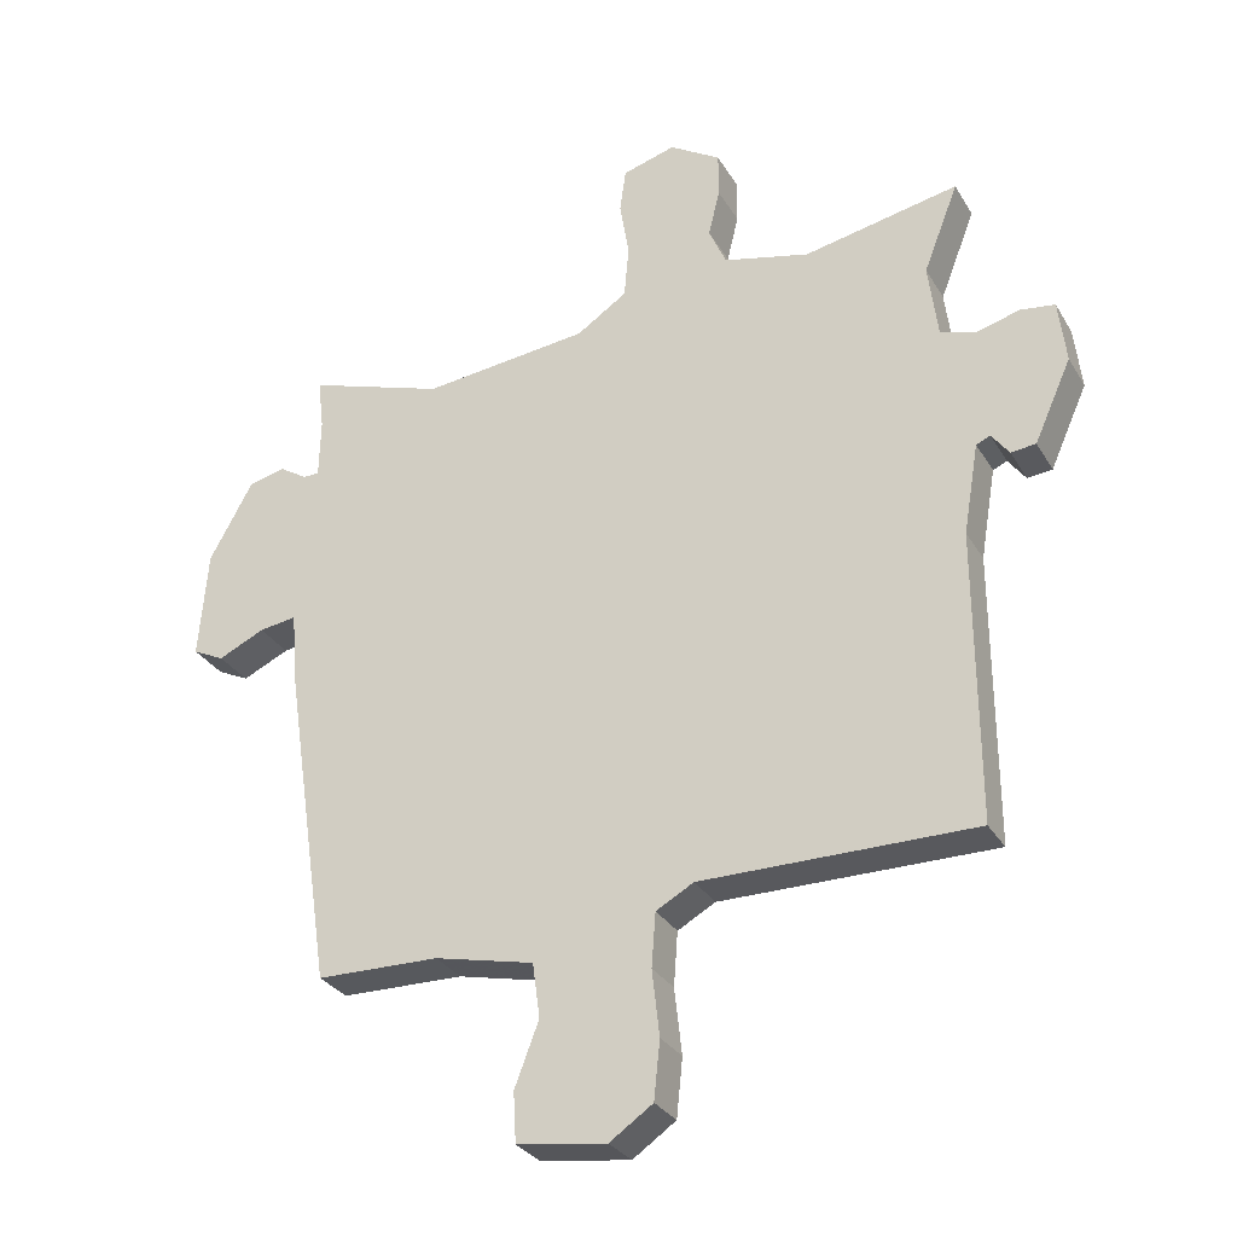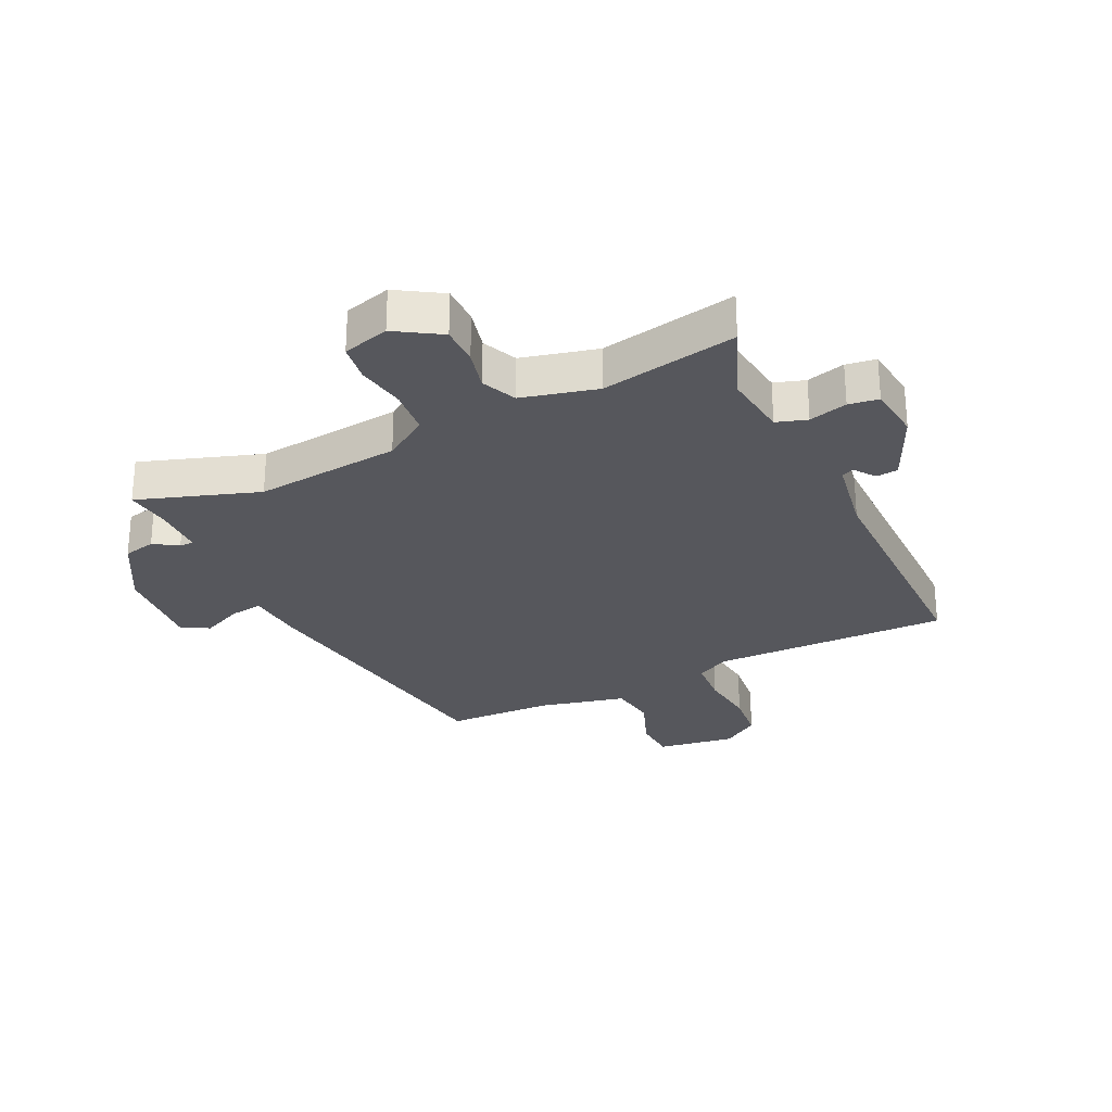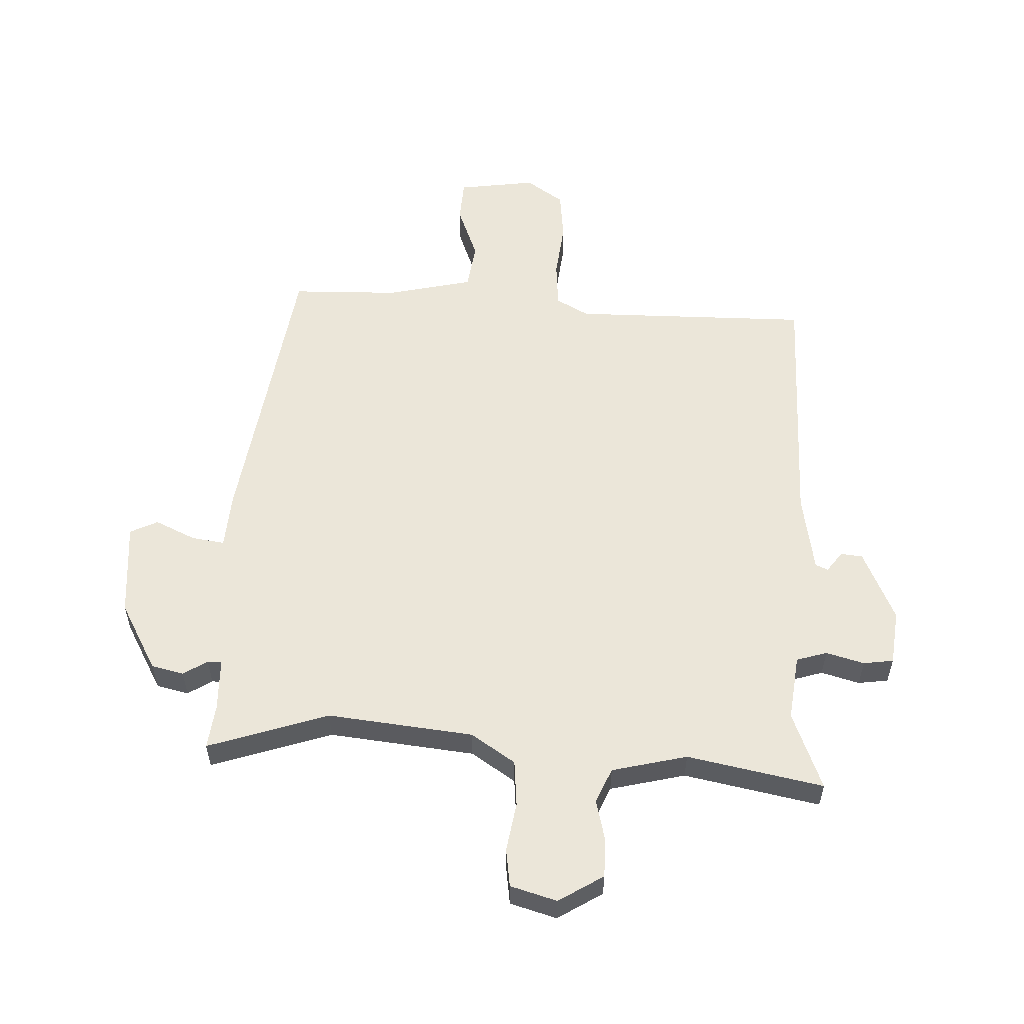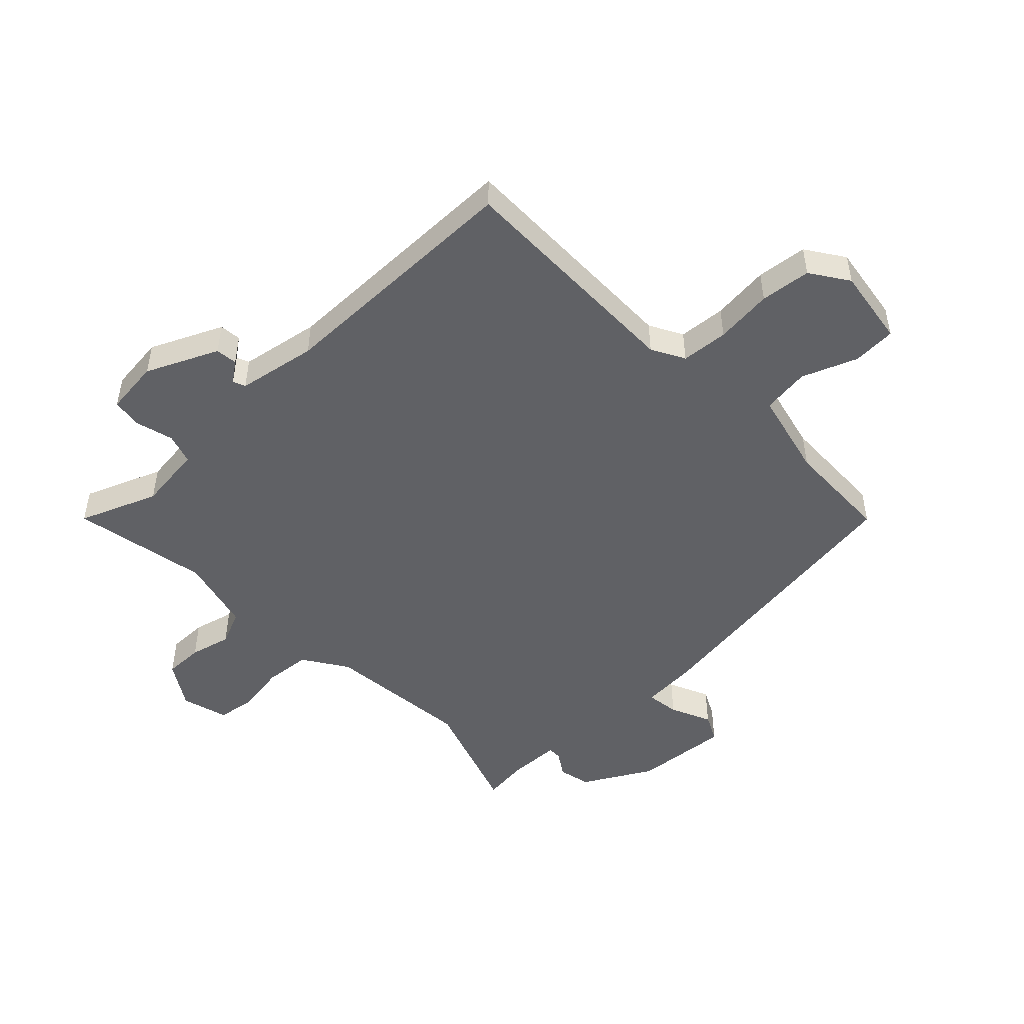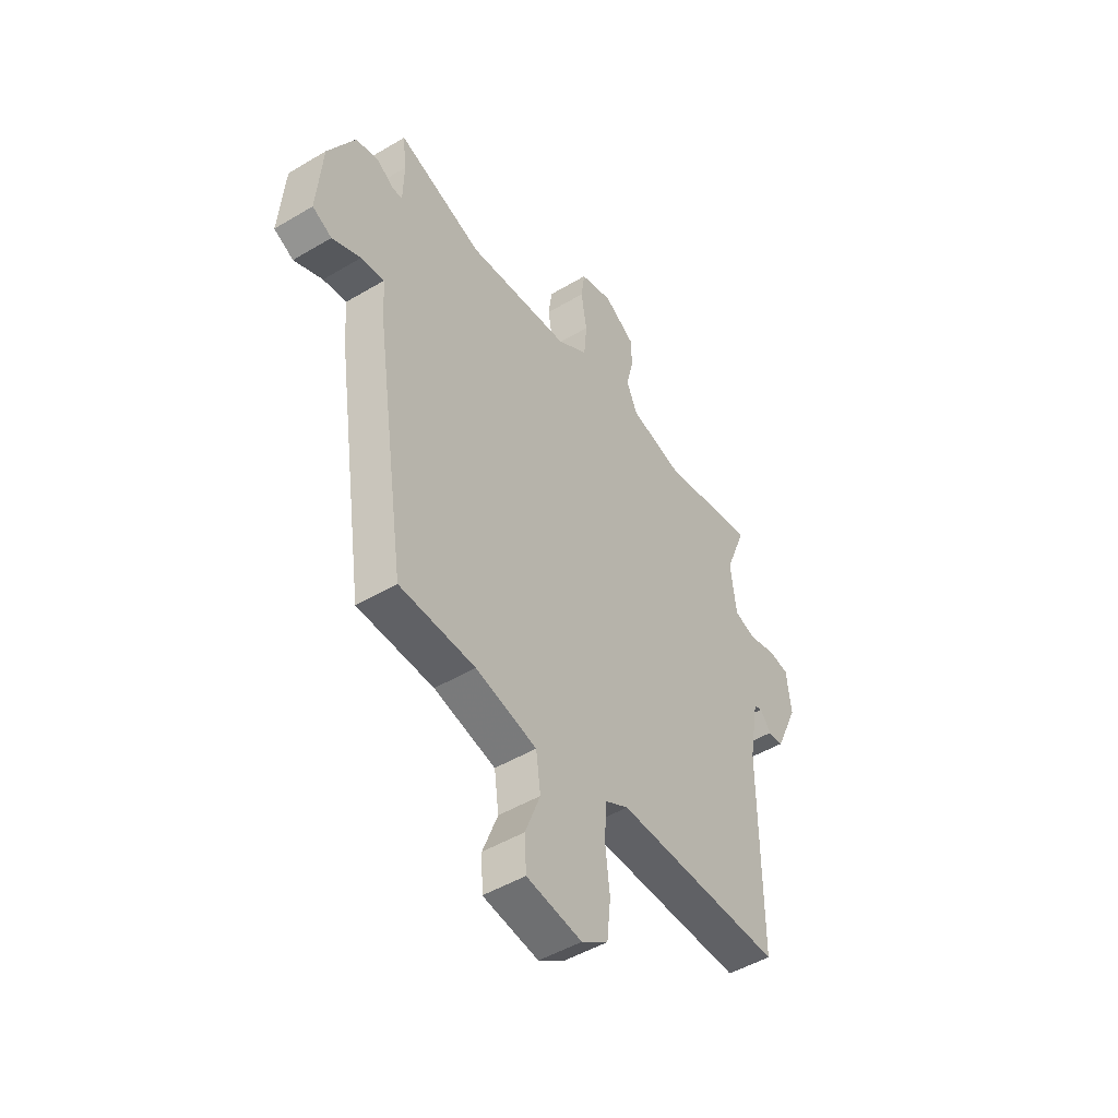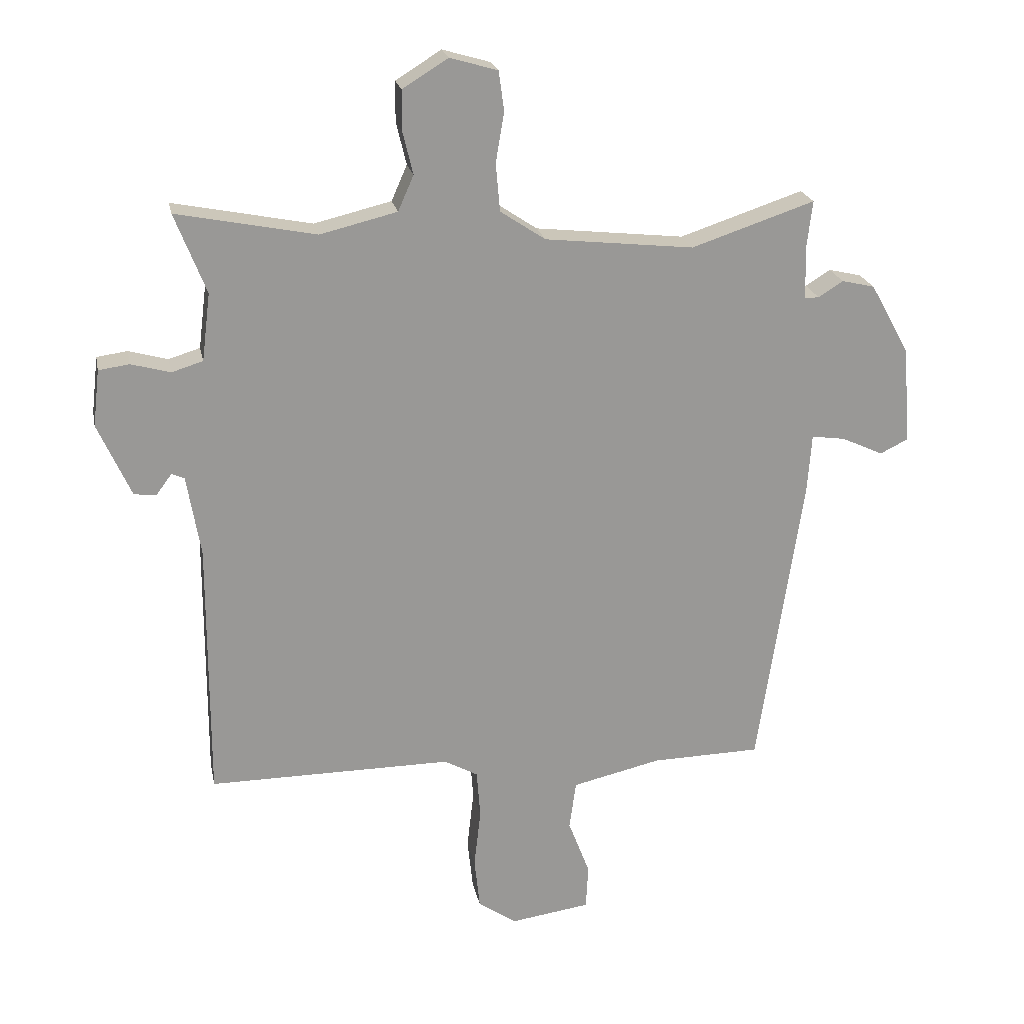
<metadata>
{"format":"obj","ext":"obj","renderer":"f3d","projection":"perspective","resolution":1024,"background":"white","views":[{"elev":-30.0,"azim":25.5,"up":"+Z"},{"elev":-27.5,"azim":25.4,"up":"+Y"},{"elev":56.0,"azim":2.4,"up":"+Y"},{"elev":-49.0,"azim":133.5,"up":"+Y"},{"elev":-48.3,"azim":-56.3,"up":"+Z"},{"elev":21.7,"azim":168.8,"up":"+Z"}]}
</metadata>
<code>
v -0.537 0.07 0.512
v -0.332 0.07 0.444
v -0.084 0.07 0.471
v -0.009 0.07 0.521
v -0.002 0.07 0.6
v -0.016 0.07 0.684
v -0.007 0.07 0.749
v 0.072 0.07 0.772
v 0.148 0.07 0.725
v 0.148 0.07 0.658
v 0.131 0.07 0.588
v 0.157 0.07 0.529
v 0.285 0.07 0.498
v 0.516 0.07 0.544
v 0.464 0.07 0.411
v 0.478 0.07 0.299
v 0.53 0.07 0.283
v 0.595 0.07 0.301
v 0.646 0.07 0.294
v 0.657 0.07 0.2
v 0.602 0.07 0.078
v 0.565 0.07 0.074
v 0.539 0.07 0.109
v 0.518 0.07 0.1
v 0.495 0.07 -0.035
v 0.496 0.07 -0.467
v 0.091 0.07 -0.465
v 0.035 0.07 -0.496
v 0.029 0.07 -0.576
v 0.04 0.07 -0.674
v 0.031 0.07 -0.76
v -0.033 0.07 -0.804
v -0.166 0.07 -0.785
v -0.17 0.07 -0.711
v -0.134 0.07 -0.617
v -0.145 0.07 -0.536
v -0.293 0.07 -0.502
v -0.475 0.07 -0.498
v -0.549 0.07 0
v -0.556 0.07 0.097
v -0.612 0.07 0.089
v -0.681 0.07 0.057
v -0.728 0.07 0.08
v -0.715 0.07 0.242
v -0.65 0.07 0.359
v -0.595 0.07 0.372
v -0.554 0.07 0.346
v -0.53 0.07 0.346
v -0.528 0.07 0.436
v -0.537 0 0.512
v -0.332 0 0.444
v -0.084 0 0.471
v -0.009 0 0.521
v -0.002 0 0.6
v -0.016 0 0.684
v -0.007 0 0.749
v 0.072 0 0.772
v 0.148 0 0.725
v 0.148 0 0.658
v 0.131 0 0.588
v 0.157 0 0.529
v 0.285 0 0.498
v 0.516 0 0.544
v 0.464 0 0.411
v 0.478 0 0.299
v 0.53 0 0.283
v 0.595 0 0.301
v 0.646 0 0.294
v 0.657 0 0.2
v 0.602 0 0.078
v 0.565 0 0.074
v 0.539 0 0.109
v 0.518 0 0.1
v 0.495 0 -0.035
v 0.496 0 -0.467
v 0.091 0 -0.465
v 0.035 0 -0.496
v 0.029 0 -0.576
v 0.04 0 -0.674
v 0.031 0 -0.76
v -0.033 0 -0.804
v -0.166 0 -0.785
v -0.17 0 -0.711
v -0.134 0 -0.617
v -0.145 0 -0.536
v -0.293 0 -0.502
v -0.475 0 -0.498
v -0.549 0 0
v -0.556 0 0.097
v -0.612 0 0.089
v -0.681 0 0.057
v -0.728 0 0.08
v -0.715 0 0.242
v -0.65 0 0.359
v -0.595 0 0.372
v -0.554 0 0.346
v -0.53 0 0.346
v -0.528 0 0.436
f 45 46 47
f 44 45 47
f 43 44 47
f 42 43 47
f 41 42 47
f 40 41 47 48
f 39 40 48
f 38 39 48
f 37 38 48
f 36 37 48 49
f 33 34 35
f 32 33 35
f 31 32 35
f 30 31 35
f 29 30 35
f 28 29 35 36
f 49 1 2
f 36 49 2
f 28 36 2
f 27 28 2
f 21 22 23
f 20 21 23
f 19 20 23
f 18 19 23
f 17 18 23
f 16 17 23 24
f 13 14 15
f 12 13 15 16
f 9 10 11
f 8 9 11
f 7 8 11
f 6 7 11
f 5 6 11
f 4 5 11 12
f 16 24 25
f 12 16 25
f 4 12 25
f 3 4 25
f 25 26 27
f 3 25 27
f 2 3 27
f 96 95 94
f 96 94 93
f 96 93 92
f 96 92 91
f 96 91 90
f 97 96 90 89
f 97 89 88
f 97 88 87
f 97 87 86
f 98 97 86 85
f 84 83 82
f 84 82 81
f 84 81 80
f 84 80 79
f 84 79 78
f 85 84 78 77
f 51 50 98
f 51 98 85
f 51 85 77
f 51 77 76
f 72 71 70
f 72 70 69
f 72 69 68
f 72 68 67
f 72 67 66
f 73 72 66 65
f 64 63 62
f 65 64 62 61
f 60 59 58
f 60 58 57
f 60 57 56
f 60 56 55
f 60 55 54
f 61 60 54 53
f 74 73 65
f 74 65 61
f 74 61 53
f 74 53 52
f 76 75 74
f 76 74 52
f 76 52 51
f 1 50 51 2
f 2 51 52 3
f 3 52 53 4
f 4 53 54 5
f 5 54 55 6
f 6 55 56 7
f 7 56 57 8
f 8 57 58 9
f 9 58 59 10
f 10 59 60 11
f 11 60 61 12
f 12 61 62 13
f 13 62 63 14
f 14 63 64 15
f 15 64 65 16
f 16 65 66 17
f 17 66 67 18
f 18 67 68 19
f 19 68 69 20
f 20 69 70 21
f 21 70 71 22
f 22 71 72 23
f 23 72 73 24
f 24 73 74 25
f 25 74 75 26
f 26 75 76 27
f 27 76 77 28
f 28 77 78 29
f 29 78 79 30
f 30 79 80 31
f 31 80 81 32
f 32 81 82 33
f 33 82 83 34
f 34 83 84 35
f 35 84 85 36
f 36 85 86 37
f 37 86 87 38
f 38 87 88 39
f 39 88 89 40
f 40 89 90 41
f 41 90 91 42
f 42 91 92 43
f 43 92 93 44
f 44 93 94 45
f 45 94 95 46
f 46 95 96 47
f 47 96 97 48
f 48 97 98 49
f 49 98 50 1

</code>
